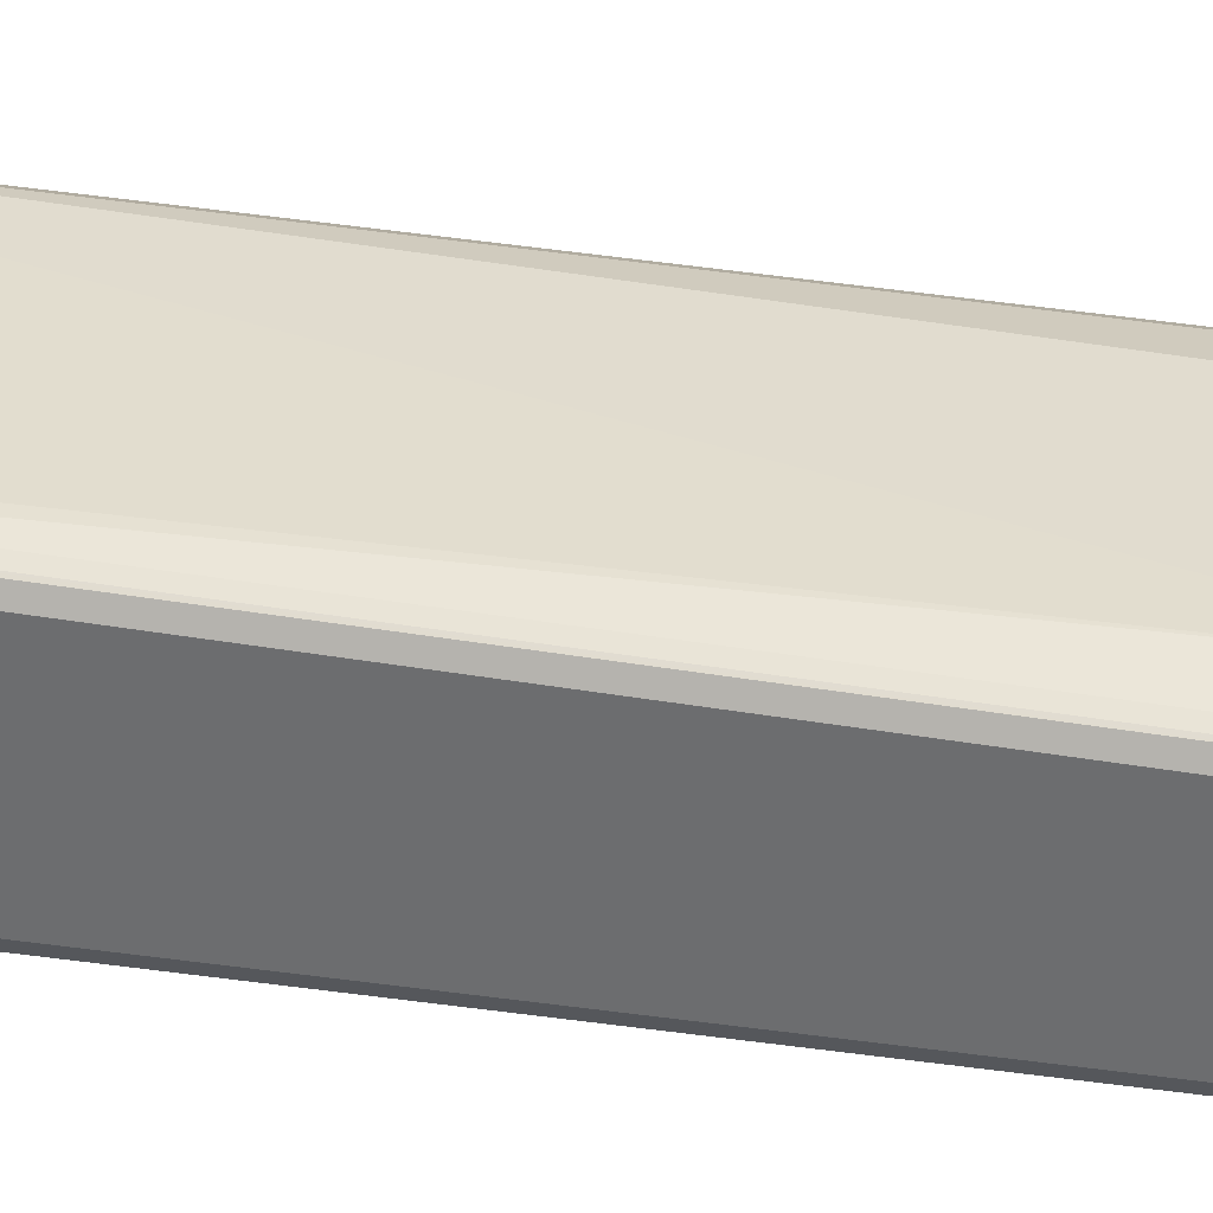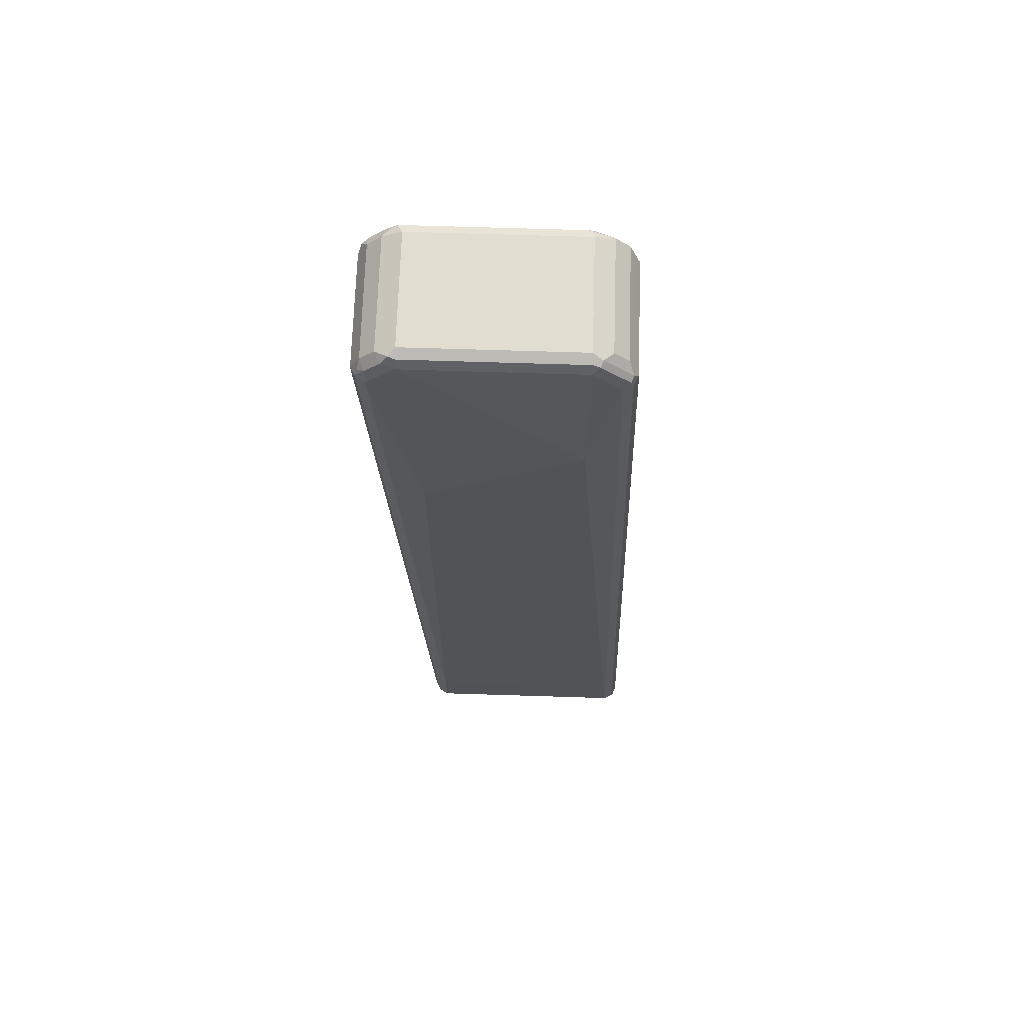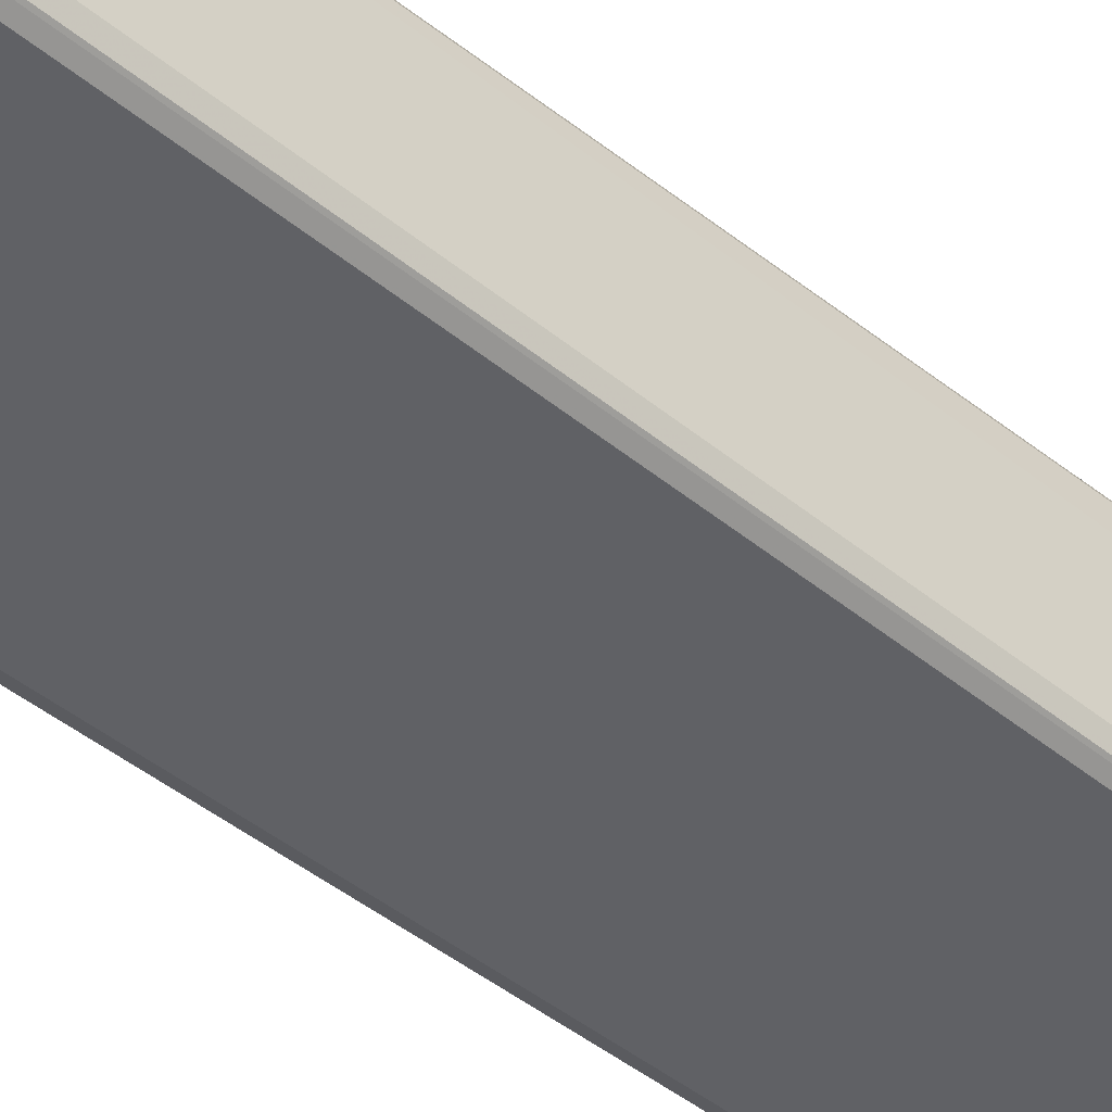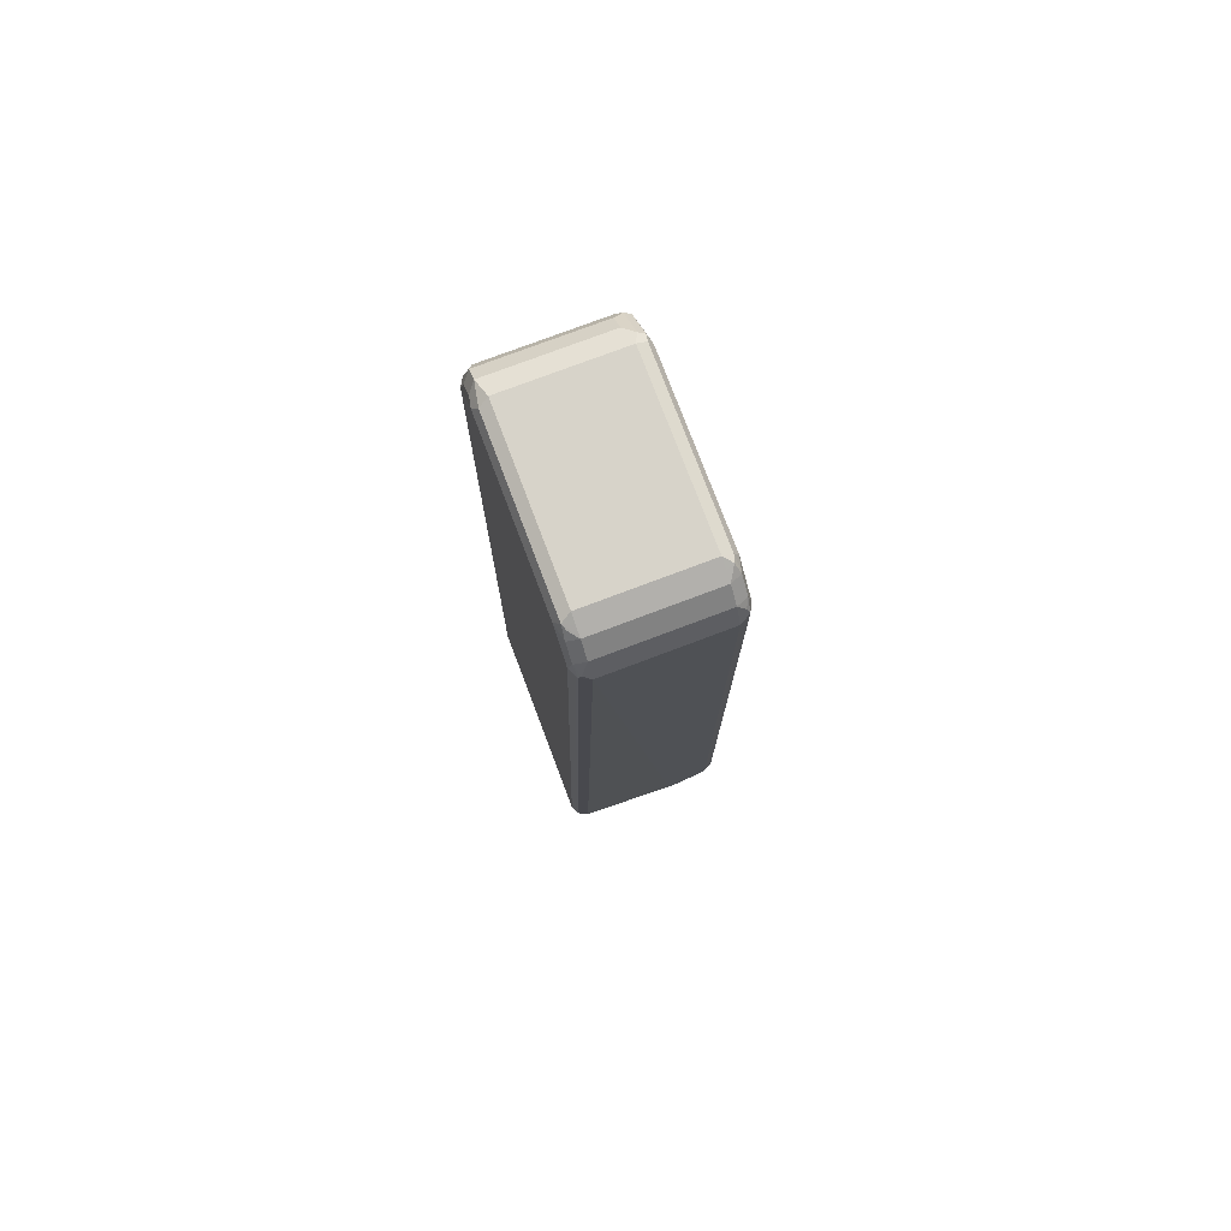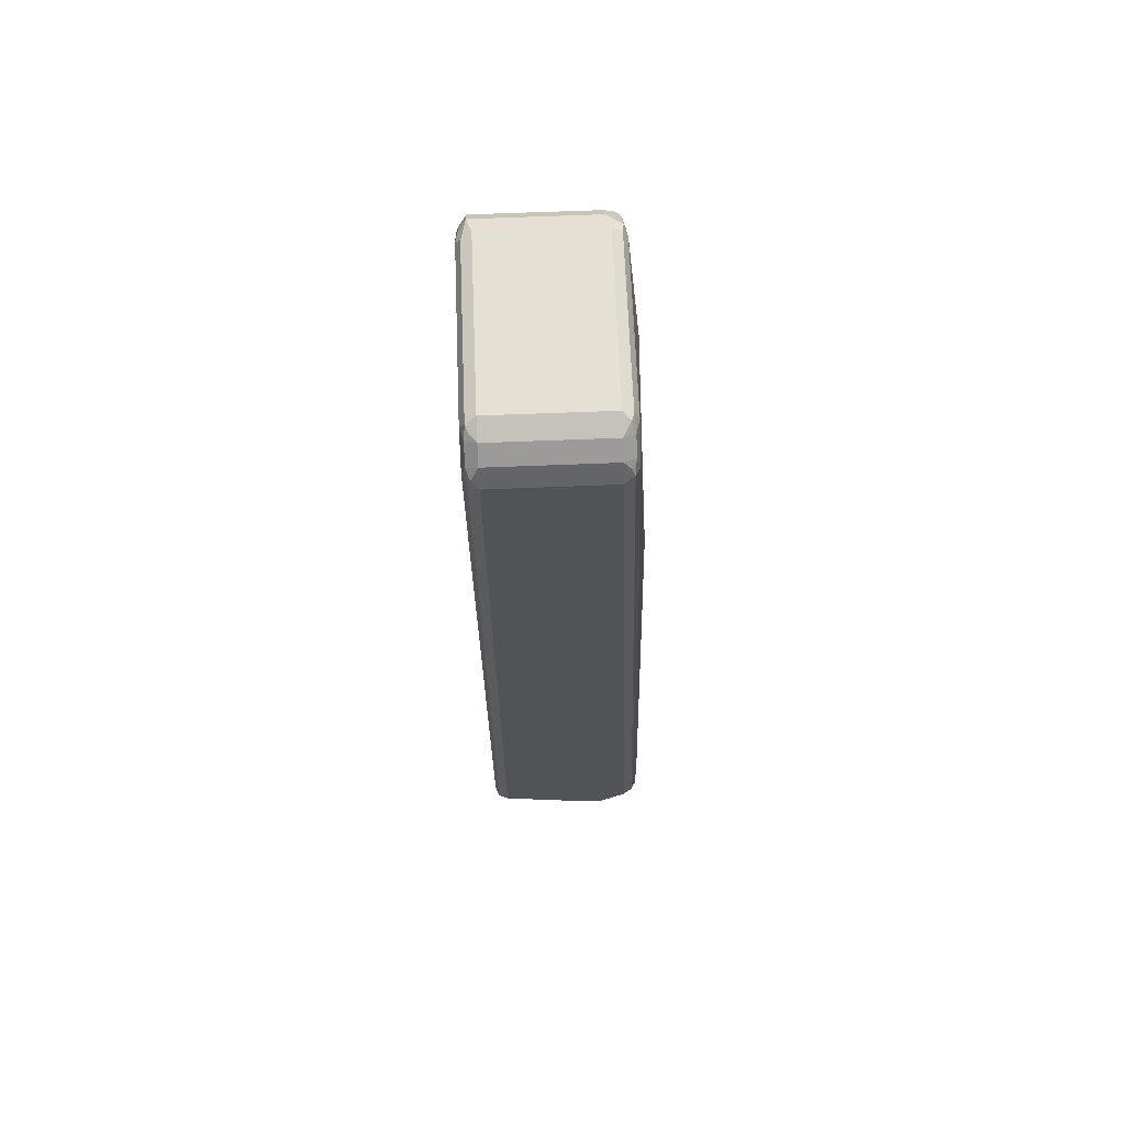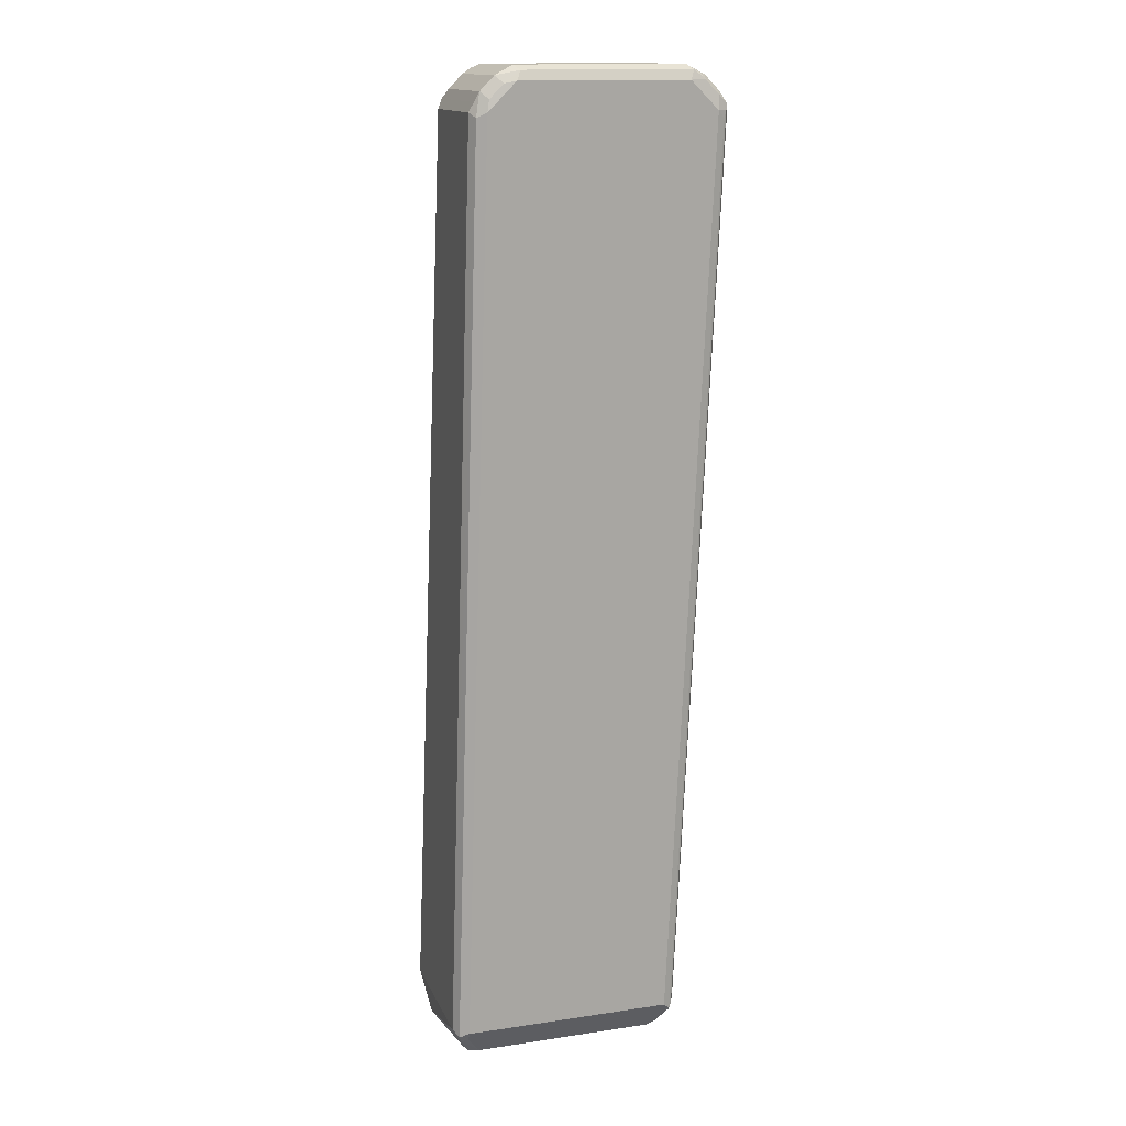
<metadata>
{"format":"obj","ext":"obj","renderer":"f3d","projection":"perspective","resolution":1024,"background":"white","views":[{"elev":34.4,"azim":-77.4,"up":"+Y"},{"elev":68.9,"azim":-178.2,"up":"+Z"},{"elev":-48.3,"azim":50.5,"up":"+Y"},{"elev":76.3,"azim":69.3,"up":"+Z"},{"elev":65.4,"azim":87.7,"up":"+Z"},{"elev":14.7,"azim":-17.6,"up":"+Z"}]}
</metadata>
<code>
v -0.09517 8.28e-06 0.2539
v -0.09517 0.1057 0.2539
v -0.09372 0.07384 0.2331
v -0.09163 8.28e-06 0.2468
v -0.08987 -0.005283 0.2459
v -0.09163 -0.007047 0.2503
v -0.0705 -0.007047 0.9376
v -0.07401 8.28e-06 0.9411
v -0.09163 0.1128 0.2539
v -0.09252 0.111 0.2486
v -0.07401 0.0846 0.9411
v -0.0705 0.09164 0.9411
v -0.08811 0.1128 0.2468
v -0.08459 0.08298 0.2331
v -0.08476 0.01058 0.2331
v -0.08459 -0.007047 0.2468
v -0.08242 0.002182 0.2331
v -0.07401 -0.000178 0.2331
v -0.08459 -0.01057 0.2539
v -0.06344 -0.01057 0.9411
v -0.06168 -0.008811 0.9499
v -0.06696 -0.003519 0.9552
v -0.0705 0.003536 0.9482
v -0.08987 0.1137 0.2591
v -0.08459 0.1163 0.2539
v -0.0705 0.08811 0.9482
v -0.06871 0.09252 0.9464
v 0.07049 0.1128 0.2468
v -0.04211 0.09534 0.2331
v -0.04271 0.09517 0.2331
v 0.07401 -0.007047 0.2468
v 0.06343 -0.000178 0.2331
v 0.07401 -0.01057 0.2539
v -0.0423 -0.01057 0.9622
v -0.0511 -0.008811 0.9605
v -0.0564 -0.003519 0.9658
v -0.06696 0.08107 0.9552
v -0.07401 0.1163 0.2856
v 0.07401 0.1163 0.2539
v -0.06344 0.09517 0.9411
v -0.0423 0.1057 0.8459
v -0.0564 0.08107 0.9658
v -0.04934 0.08811 0.9693
v -0.05816 0.09252 0.9569
v 0.07931 0.111 0.2486
v 0.07612 0.09235 0.2331
v 0.07488 0.09273 0.2331
v 0.06361 0.09534 0.2331
v 0.07931 -0.007929 0.2486
v 0.07014 0.003176 0.2331
v 0.1057 -0.01057 0.9411
v 0.08459 -0.01057 0.9622
v -0.03876 -0.007047 0.9693
v -0.0423 8.28e-06 0.9729
v 0.07401 0.1163 0.2962
v 0.08107 0.1128 0.2573
v -0.0423 0.09517 0.9622
v 0.08459 0.09517 0.9622
v 0.07401 0.1057 0.7719
v -0.0423 0.0846 0.9729
v -0.0423 0.09164 0.9693
v -0.04758 0.09252 0.9675
v 0.08459 0.1057 0.2539
v 0.08388 0.0846 0.2331
v 0.07065 0.003437 0.2331
v 0.08107 -0.003519 0.2468
v 0.08107 -0.007047 0.2539
v 0.111 -0.007929 0.9358
v 0.1128 -0.007047 0.9411
v 0.1071 -0.007929 0.9517
v 0.09649 -0.007929 0.9622
v 0.0881 -0.007047 0.9693
v 0.08459 8.28e-06 0.9729
v 0.08107 0.1128 0.2996
v 0.1057 0.09517 0.9411
v 0.1128 0.09164 0.9446
v 0.1163 0.0846 0.9411
v 0.08459 0.09164 0.9693
v 0.09516 0.09252 0.9636
v 0.08459 0.0846 0.9729
v 0.08388 0.07401 0.2331
v 0.07401 0.01017 0.2331
v 0.08459 8.28e-06 0.2539
v 0.07419 0.01077 0.2331
v 0.1163 8.28e-06 0.9411
v 0.1137 -0.005283 0.9464
v 0.1093 8.28e-06 0.9552
v 0.09868 8.28e-06 0.9658
v 0.09251 -0.005283 0.9675
v 0.09164 8.28e-06 0.9693
v 0.1057 0.09252 0.953
v 0.111 0.08988 0.949
v 0.1128 0.0846 0.9482
v 0.08986 0.08988 0.9702
v 0.09868 0.0846 0.9658
v 0.09164 0.0846 0.9693
v 0.1128 8.28e-06 0.9482
v 0.1093 0.0846 0.9552
f 1 2 3
f 51 68 69
f 51 69 70
f 51 70 71
f 51 71 52
f 52 71 72
f 53 72 73
f 53 73 54
f 54 73 80
f 54 80 60
f 49 68 51
f 55 59 75
f 56 74 76
f 56 76 77
f 56 77 63
f 57 62 61
f 57 61 78
f 57 78 58
f 58 78 79
f 58 79 91
f 58 91 75
f 55 75 74
f 58 75 59
f 49 69 68
f 49 66 67
f 36 54 60
f 36 60 42
f 38 41 55
f 39 56 45
f 39 55 74
f 39 74 56
f 40 44 57
f 40 57 41
f 41 57 58
f 49 67 69
f 41 58 59
f 42 60 43
f 43 60 61
f 43 61 62
f 44 62 57
f 45 56 63
f 45 63 64
f 45 64 46
f 49 50 65
f 49 65 66
f 41 59 55
f 60 80 78
f 60 78 61
f 63 77 64
f 77 92 93
f 77 93 97
f 77 97 85
f 78 80 94
f 78 94 79
f 79 94 95
f 79 95 98
f 79 98 91
f 80 96 94
f 76 92 77
f 81 85 83
f 87 97 93
f 87 93 98
f 87 98 95
f 87 95 88
f 88 95 96
f 88 96 90
f 91 98 92
f 92 98 93
f 94 96 95
f 86 97 87
f 76 91 92
f 75 91 76
f 74 75 76
f 64 77 85
f 64 85 81
f 65 82 66
f 66 83 67
f 66 82 84
f 66 84 81
f 66 81 83
f 67 83 85
f 67 85 69
f 69 85 86
f 69 86 70
f 70 86 87
f 70 87 88
f 70 88 71
f 71 88 89
f 71 89 72
f 72 89 88
f 72 88 90
f 72 90 73
f 73 90 96
f 73 96 80
f 36 53 54
f 35 53 36
f 85 97 86
f 34 72 53
f 3 50 32
f 3 32 18
f 3 18 17
f 3 17 15
f 3 15 4
f 4 15 5
f 5 16 6
f 5 15 17
f 5 17 18
f 3 65 50
f 5 18 16
f 6 19 7
f 7 20 21
f 7 21 22
f 7 22 8
f 7 19 20
f 8 22 23
f 8 23 26
f 8 26 11
f 9 24 25
f 6 16 19
f 9 25 13
f 3 82 65
f 3 81 84
f 34 53 35
f 1 3 4
f 1 4 5
f 1 5 6
f 1 6 7
f 1 7 8
f 1 11 2
f 2 9 10
f 2 10 3
f 3 84 82
f 2 11 12
f 3 10 13
f 3 13 14
f 3 14 30
f 3 30 29
f 3 29 48
f 3 48 47
f 3 47 46
f 3 46 64
f 3 64 81
f 2 12 9
f 9 13 10
f 1 8 11
f 11 26 12
f 24 40 25
f 25 38 55
f 25 55 39
f 25 40 41
f 25 41 38
f 26 37 42
f 26 42 43
f 26 43 62
f 26 62 44
f 24 27 40
f 26 44 27
f 28 39 45
f 28 45 46
f 28 46 47
f 28 47 48
f 31 32 49
f 32 50 49
f 33 49 51
f 9 12 24
f 34 52 72
f 27 44 40
f 22 26 23
f 31 49 33
f 22 42 37
f 22 37 26
f 13 28 48
f 13 48 29
f 13 30 14
f 13 25 39
f 13 39 28
f 16 18 32
f 16 32 31
f 12 26 27
f 16 31 33
f 13 29 30
f 19 33 51
f 22 36 42
f 16 33 19
f 21 36 22
f 21 35 36
f 21 34 35
f 12 27 24
f 20 34 21
f 19 34 20
f 19 52 34
f 19 51 52

</code>
